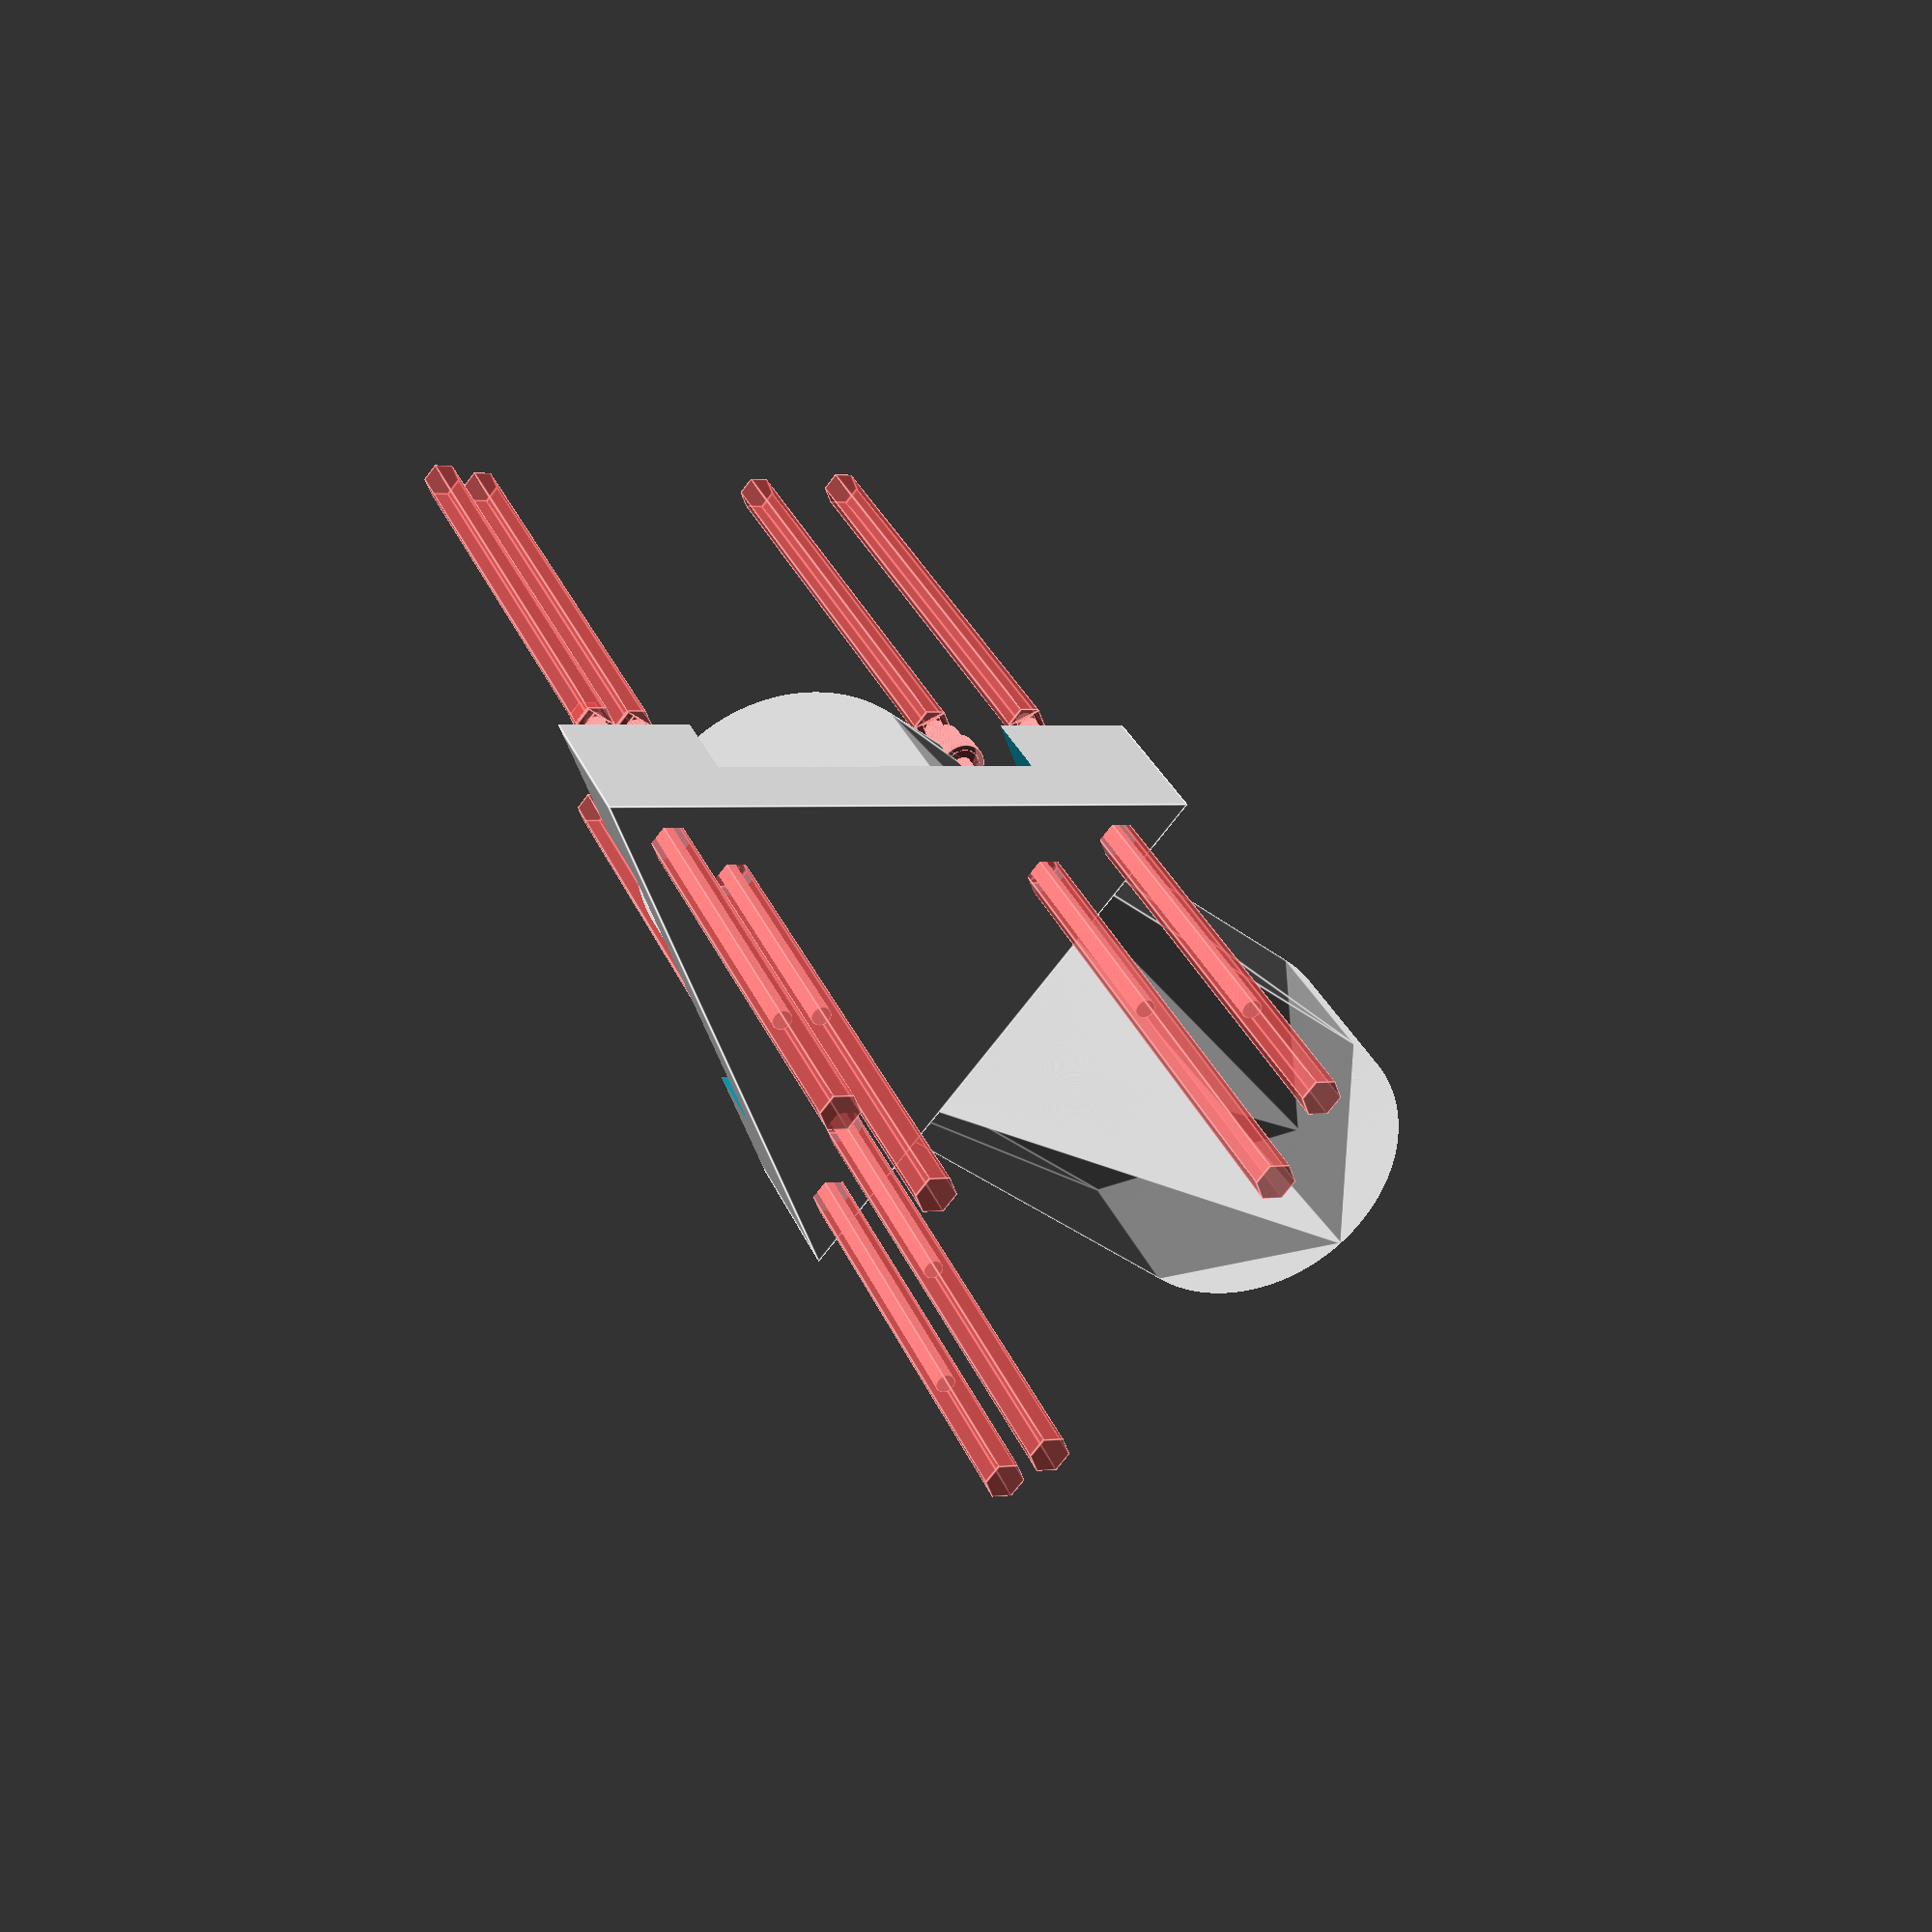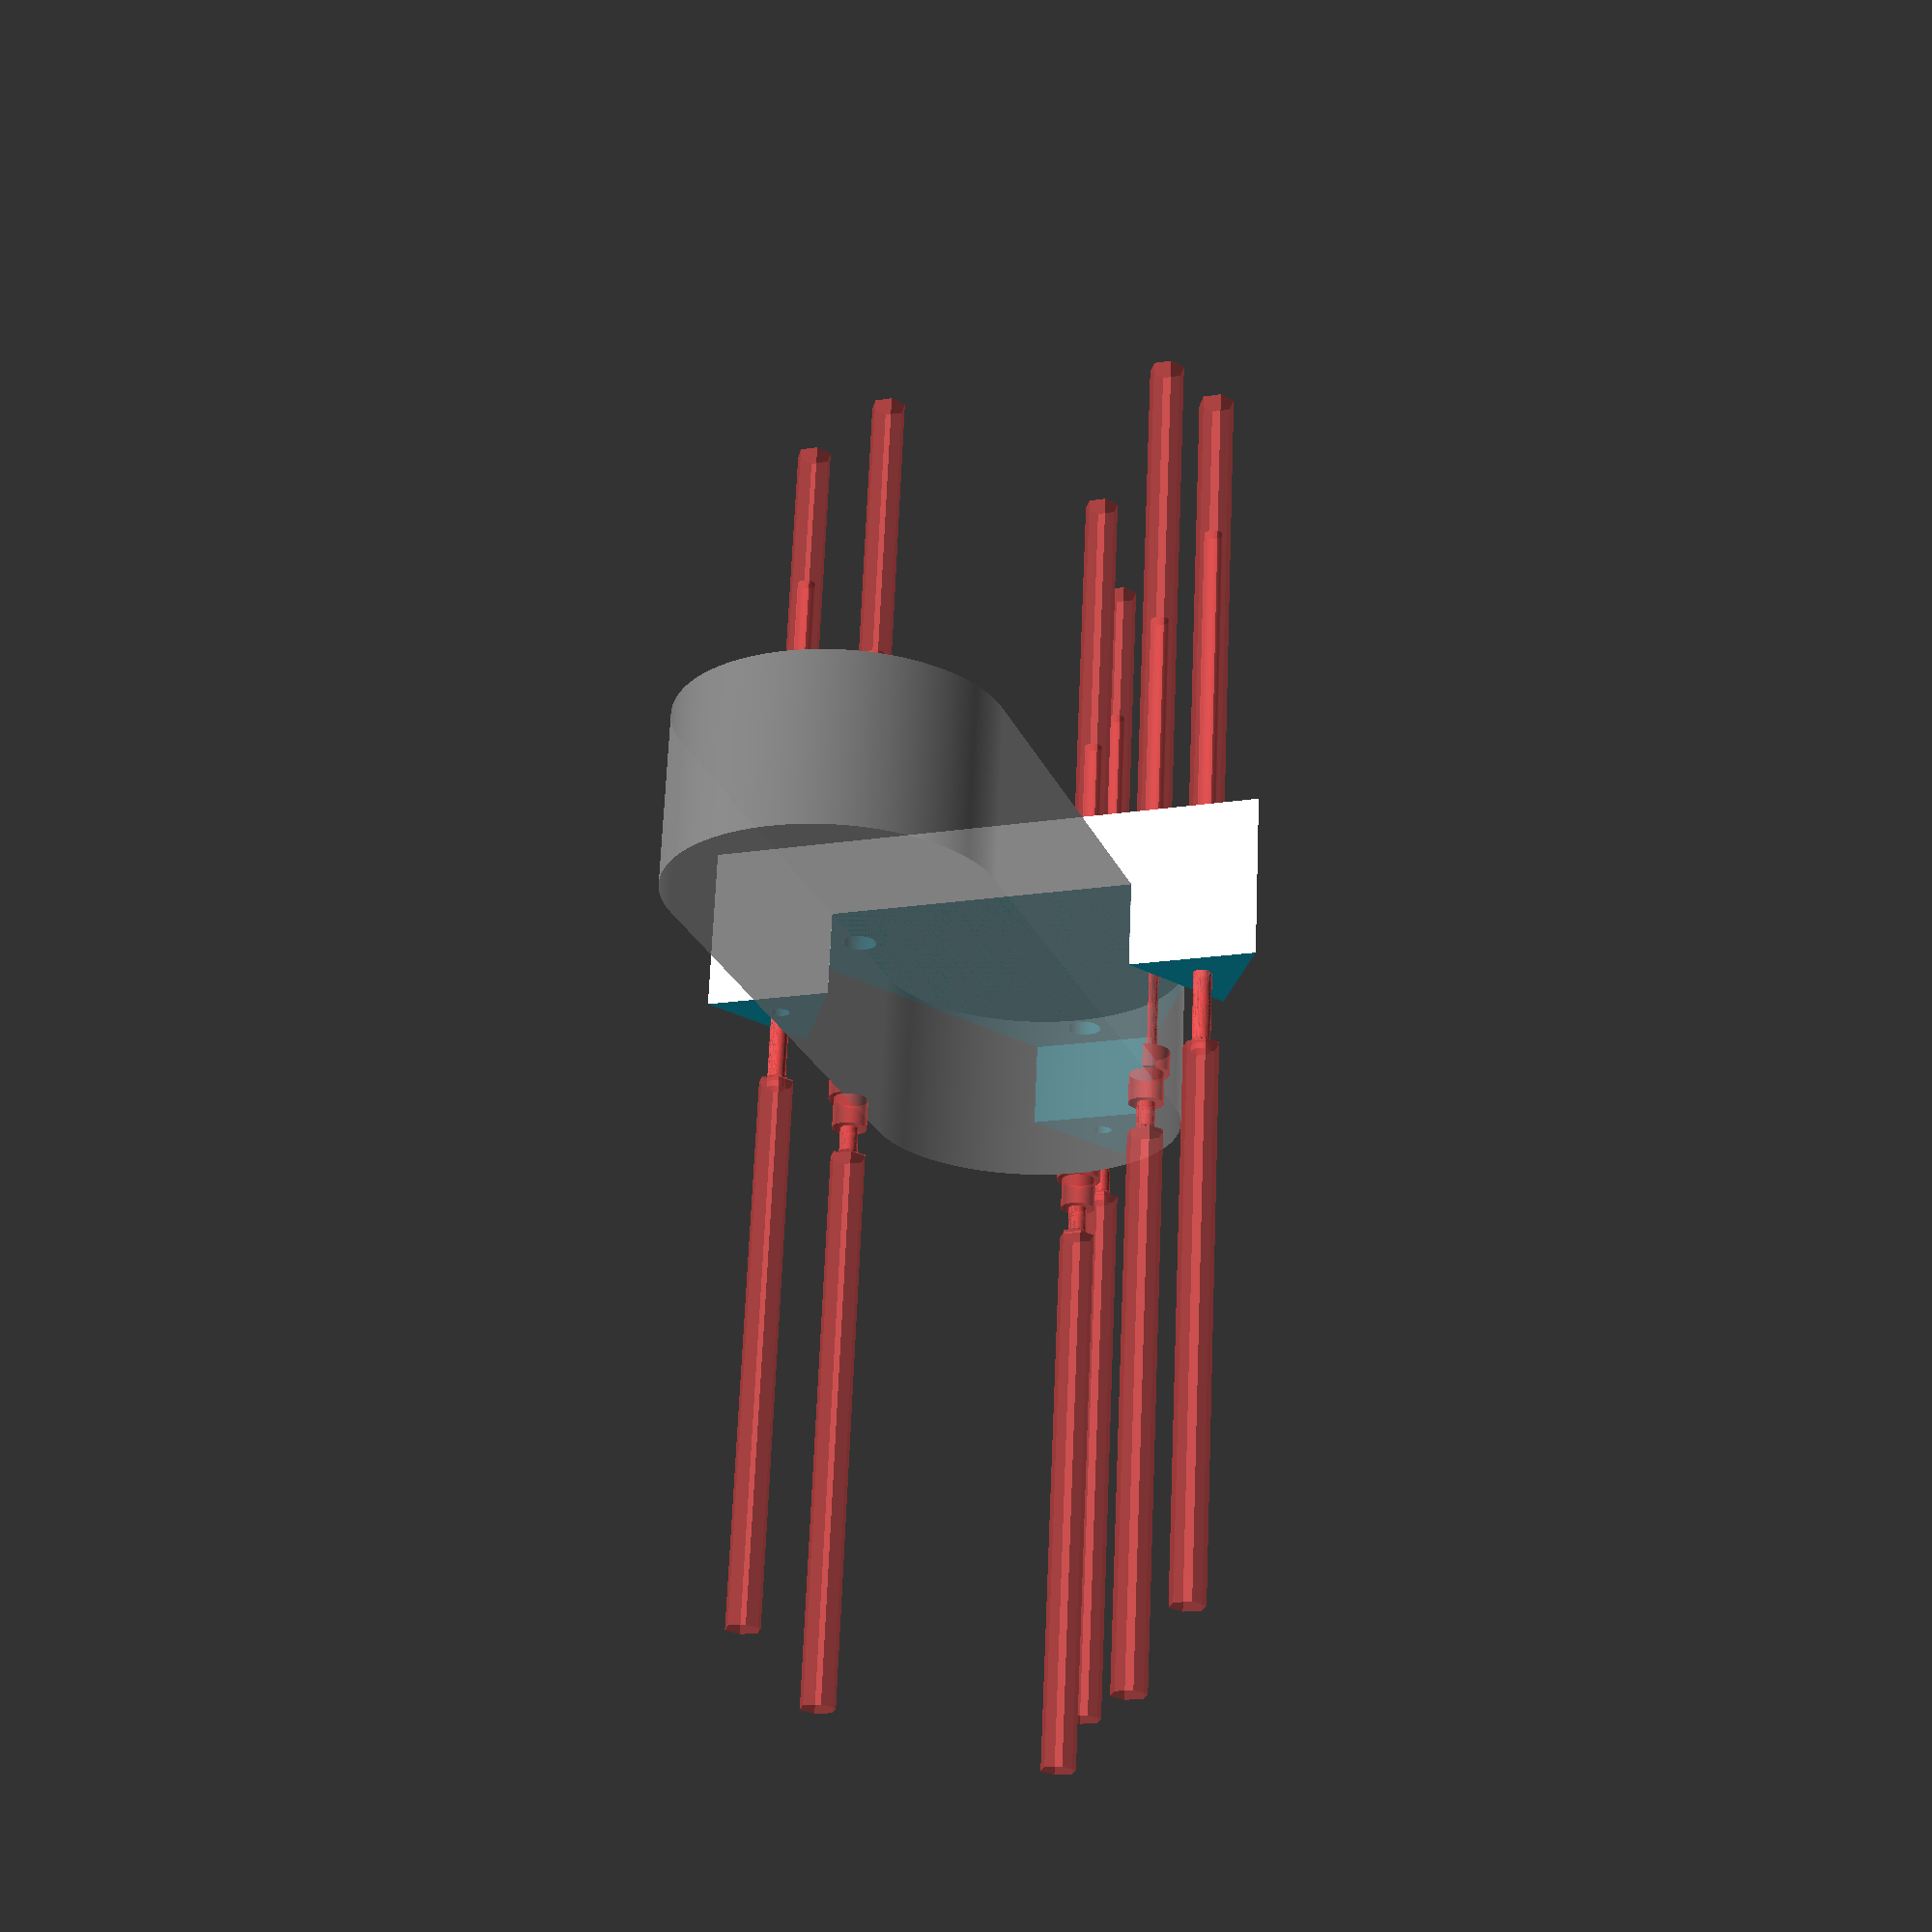
<openscad>
$fa=.01;
$fs=.1;

tight=.15;
loose=.25;

bearing_od = 8;
bearing_id = 3;
bearing_w=4;

threads_length = 18;
thread_clearance = 3;
head_od=5.5;
head_h=3.2;
threads_length_long = 30;

//nut_h = 2.3;
nut_h=3; // some extra space because overhangs
nut_waf=5.5;
nut_d=nut_waf/sin(360/6);

spacer_od=6;
spacer_h=5.55;

captive_od=55;
captive_w=30;


exmarg = 6;
w=captive_w+2*(threads_length-bearing_w);

echo(w);
module mirror2(xyz){
    mirror(xyz) children();
    children();
}

module captive(){
    rotate([90,0,0])cylinder(d=captive_od, h=captive_w, center=true);
}

module trangate(r=captive_od/2+bearing_od/2, w_=captive_w){
    mirror2([0,1,0])
        for(i=[0:2]){
        rotate([0,i*120])
        translate([0,w_/2,r])
        rotate([90,0,0])
        mirror([0,0,1])
        children();
    }
}

module under_nut(layer_height=.35){
    //nut
    mirror([0,0,1]) cylinder(h=99, d=nut_d+tight, $fn=6);
    //steps
    cube([(nut_d+tight)/2, nut_waf+tight*sqrt(3)/2, layer_height*2], center=true);
    cube([(nut_d+tight)/2, (nut_d+tight)/2, layer_height*4], center=true);
    rotate([0,0,180/8]) cylinder(h=layer_height*3,d=(nut_d+tight)/2/cos(180/8), $fn=8);
    // screw
    cylinder(h=99, d=thread_clearance+loose);
}

module bearing_ass(){
    translate([0,0,-bearing_w]){
        cylinder(d=bearing_od, h=bearing_w);
        cylinder(d=spacer_od+tight, h=bearing_w+spacer_h);
        translate([0,0,threads_length-nut_h]) mirror([0,0,1]) under_nut();
    }
}

module main(){
    %captive();
    difference(){
        //outside triangle
        rotate([90,-90,0]) cylinder(d=captive_od*2+exmarg, h=w, $fn=3, center=true);
        //spool neg
        //rotate([90,0,0]) cylinder(h=captive_w+loose, d=captive_od+loose, center=true);
        rotate([90,90,0]) cylinder(d=captive_od*sqrt(7.5)+exmarg/2, h=captive_w+loose, $fn=3, center=true);
        //bearing neg
        #trangate() bearing_ass();

        //slips through check
        %hull(){
            rotate([90,0,0]) cylinder(h=captive_w+loose, d=captive_od+loose, center=true);
            translate([0,0,-100])rotate([90,0,0]) cylinder(h=captive_w+loose, d=captive_od+loose, center=true);
        }
        //assembly screws
        #trangate( captive_od*sqrt(5/8)+exmarg/4, 0){
            cylinder(d=thread_clearance+loose,h=w/2+.2, center=true);
            h=(threads_length_long-nut_h)/2;
            translate([0,0,h]) mirror([0,0,1]) under_nut();
        }
        //cut in half
        translate([0,-500,0]) cube(1000, center=true);
    }
}


main();

</openscad>
<views>
elev=216.9 azim=330.7 roll=134.6 proj=p view=edges
elev=203.9 azim=177.5 roll=341.3 proj=p view=solid
</views>
